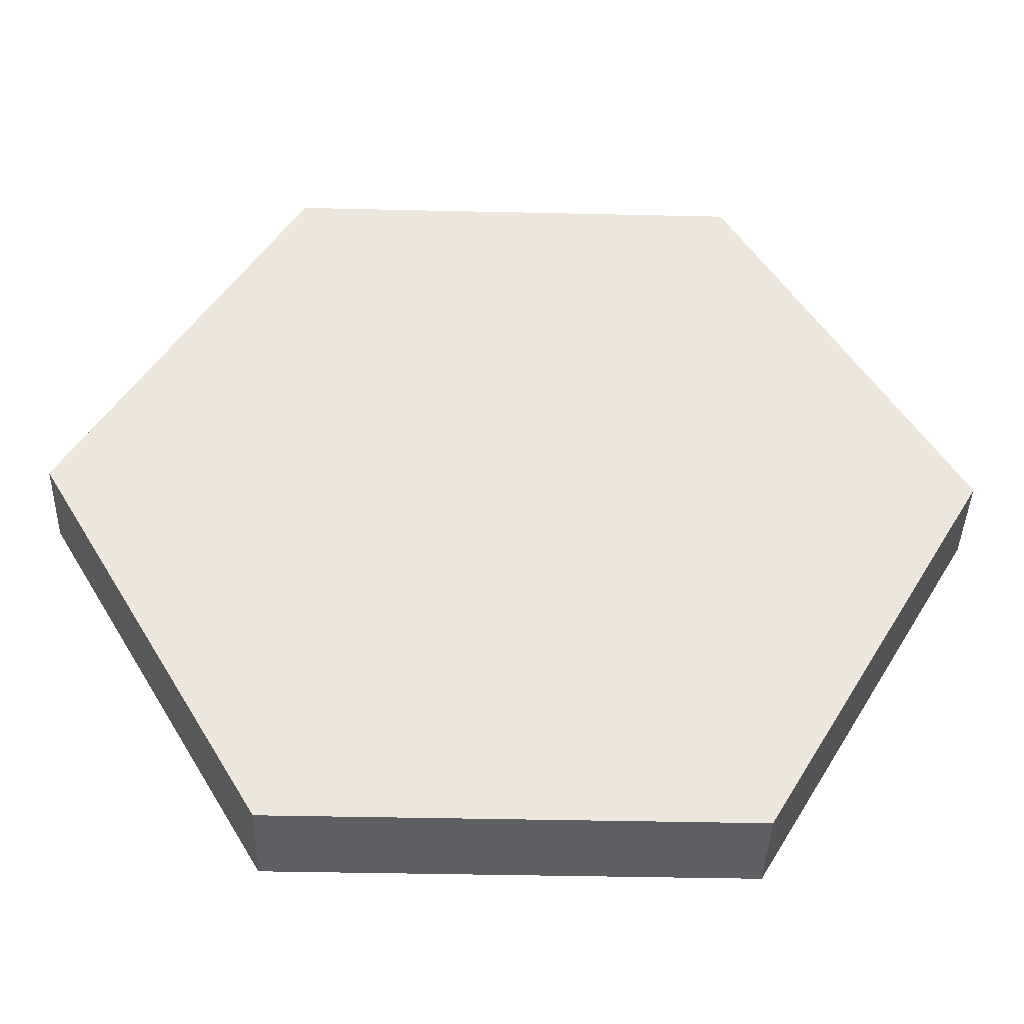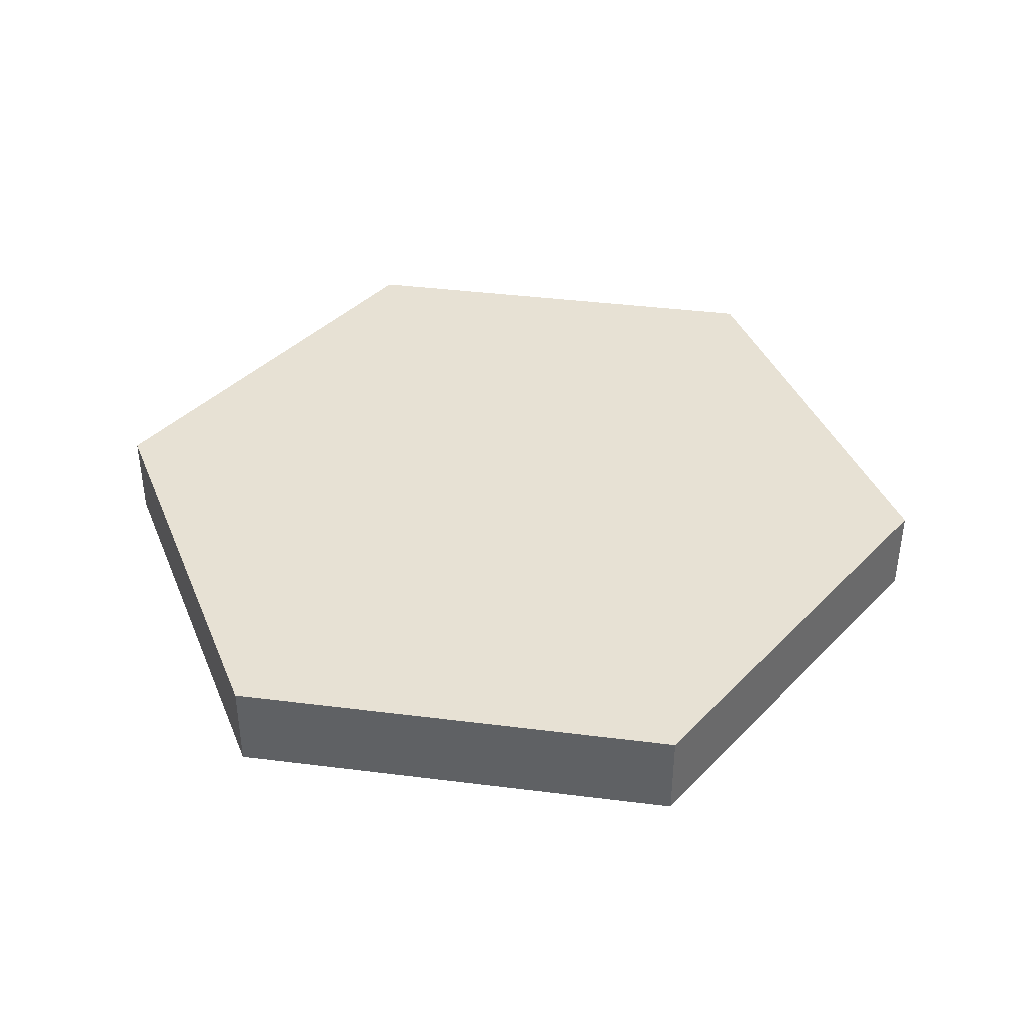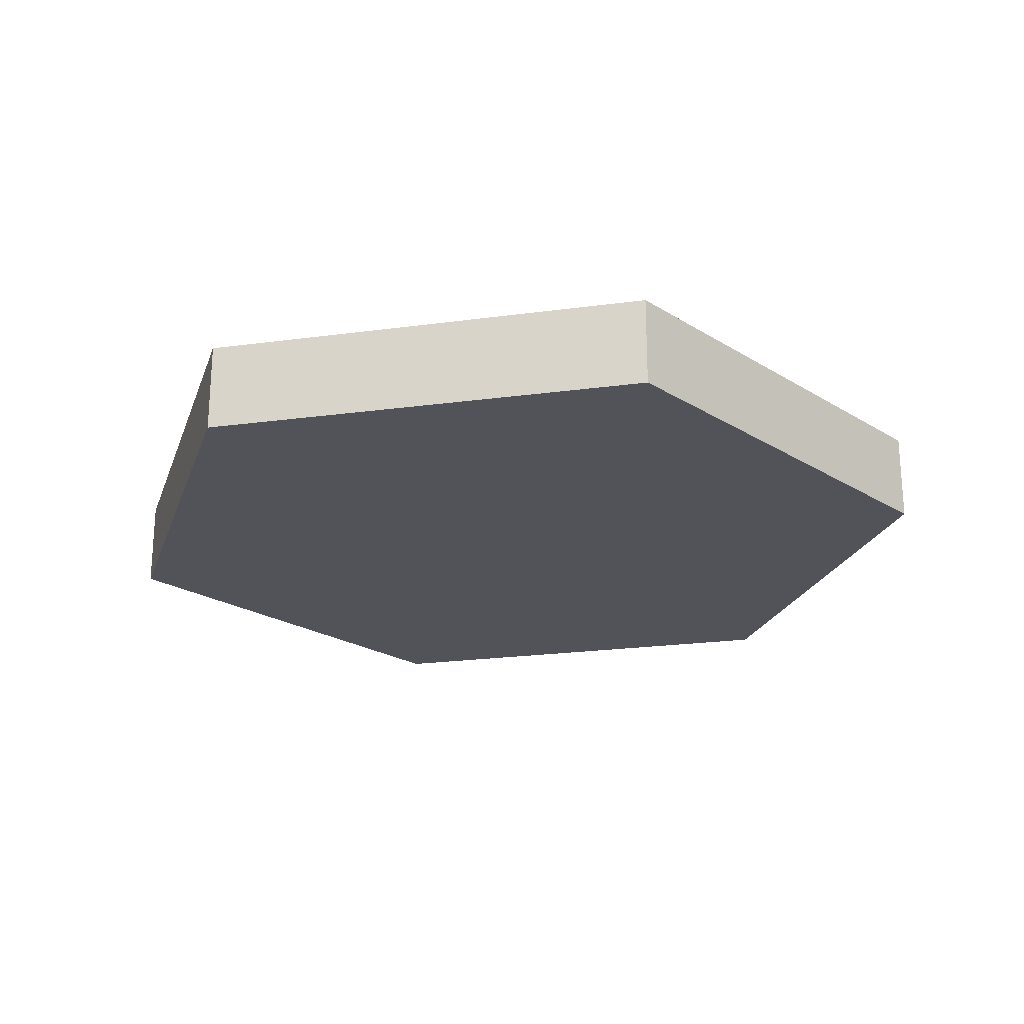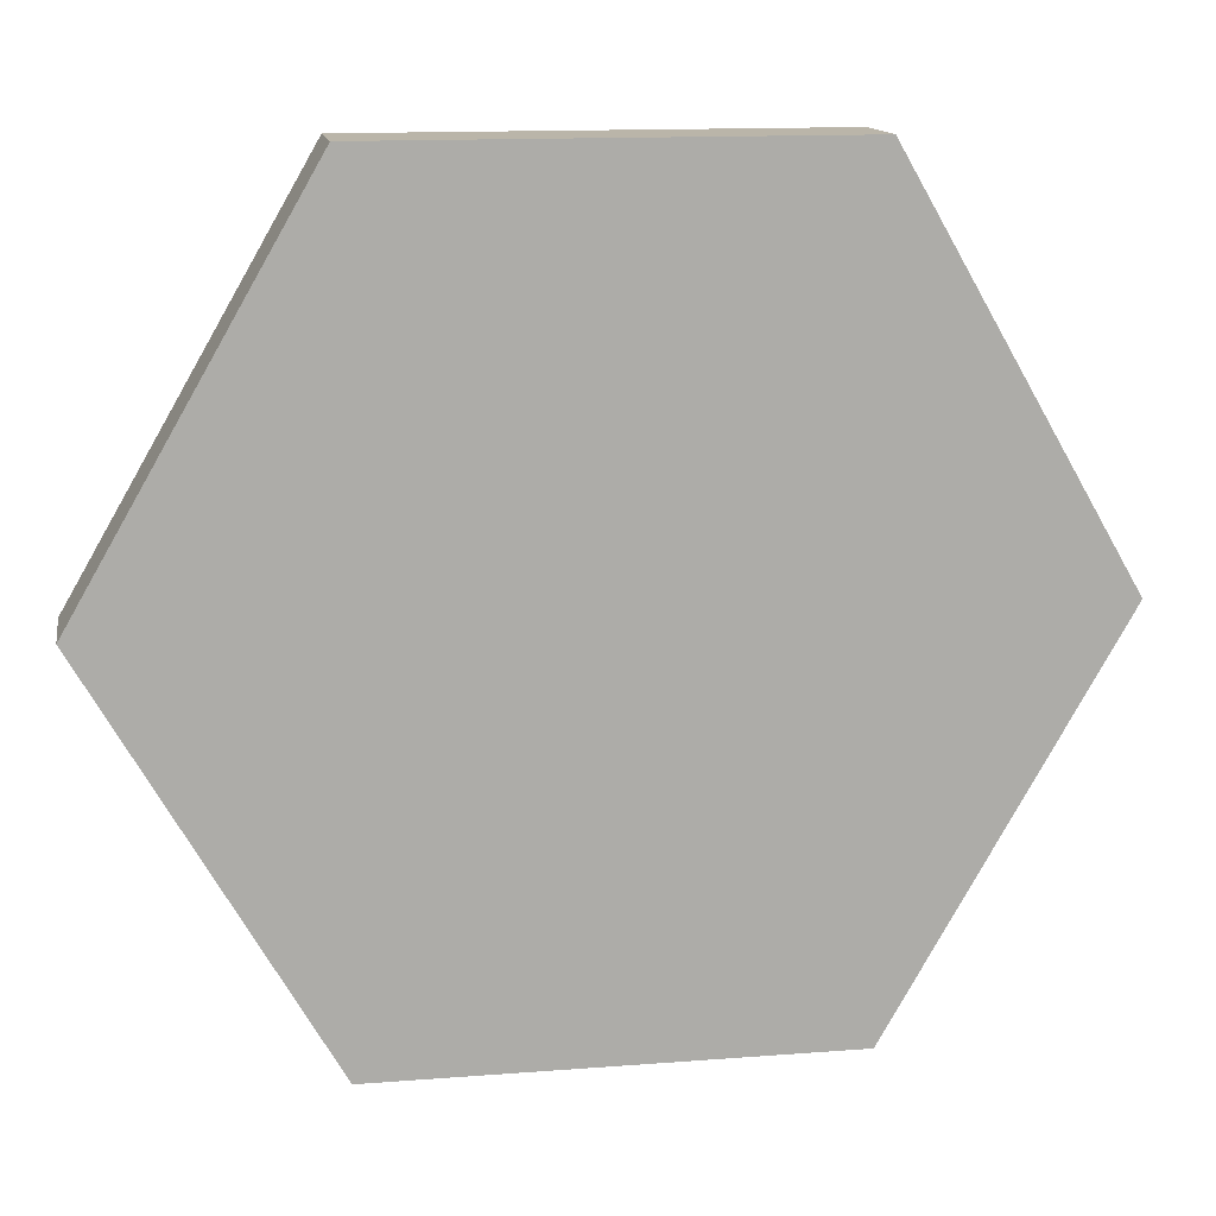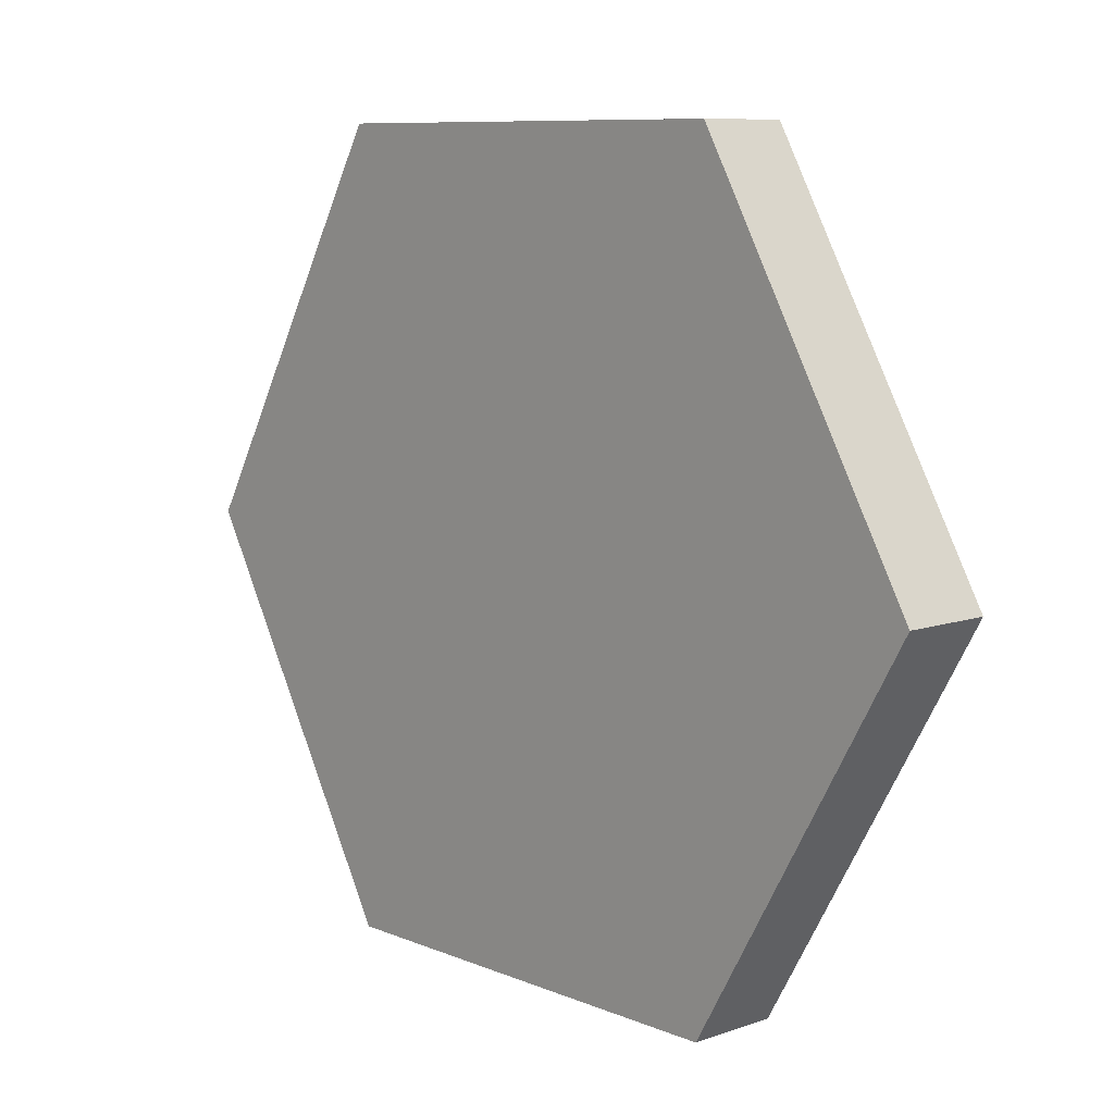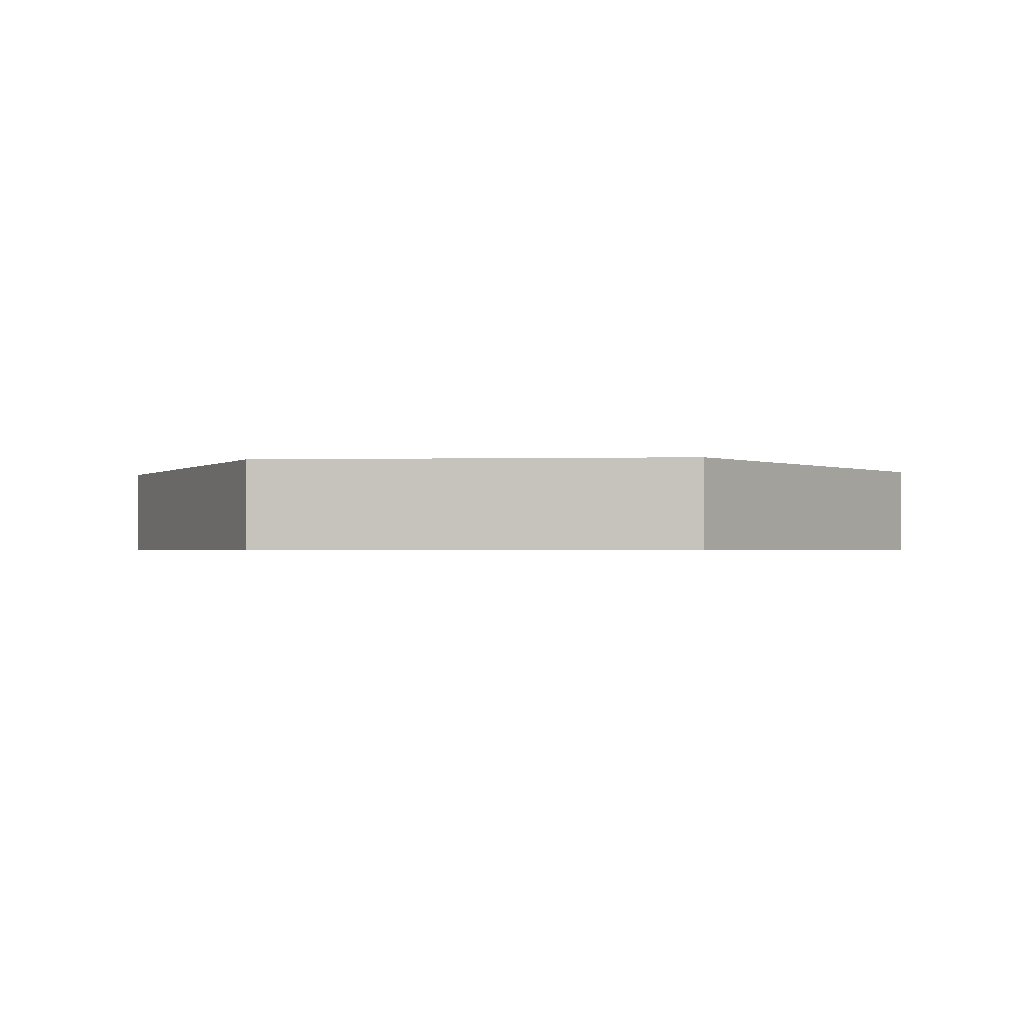
<metadata>
{"format":"obj","ext":"obj","renderer":"f3d","projection":"perspective","resolution":1024,"background":"white","views":[{"elev":-40.8,"azim":178.4,"up":"+Y"},{"elev":39.4,"azim":-111.1,"up":"+Z"},{"elev":-22.7,"azim":73.1,"up":"+Z"},{"elev":13.6,"azim":-9.9,"up":"+Y"},{"elev":9.0,"azim":47.5,"up":"+Y"},{"elev":-1.1,"azim":-114.3,"up":"+Z"}]}
</metadata>
<code>
o Cylinder
v 0.1275 0.2208 -0.0255
v 0.1275 0.2208 0.0255
v 0.255 -0 -0.0255
v 0.255 -0 0.0255
v 0.1275 -0.2208 -0.0255
v 0.1275 -0.2208 0.0255
v -0.1275 -0.2208 -0.0255
v -0.1275 -0.2208 0.0255
v -0.255 0 -0.0255
v -0.255 0 0.0255
v -0.1275 0.2208 -0.0255
v -0.1275 0.2208 0.0255
f 1 2 4 3
f 3 4 6 5
f 5 6 8 7
f 7 8 10 9
f 4 2 12 10 8 6
f 11 12 2 1
f 9 10 12 11
f 1 3 5 7 9 11

</code>
